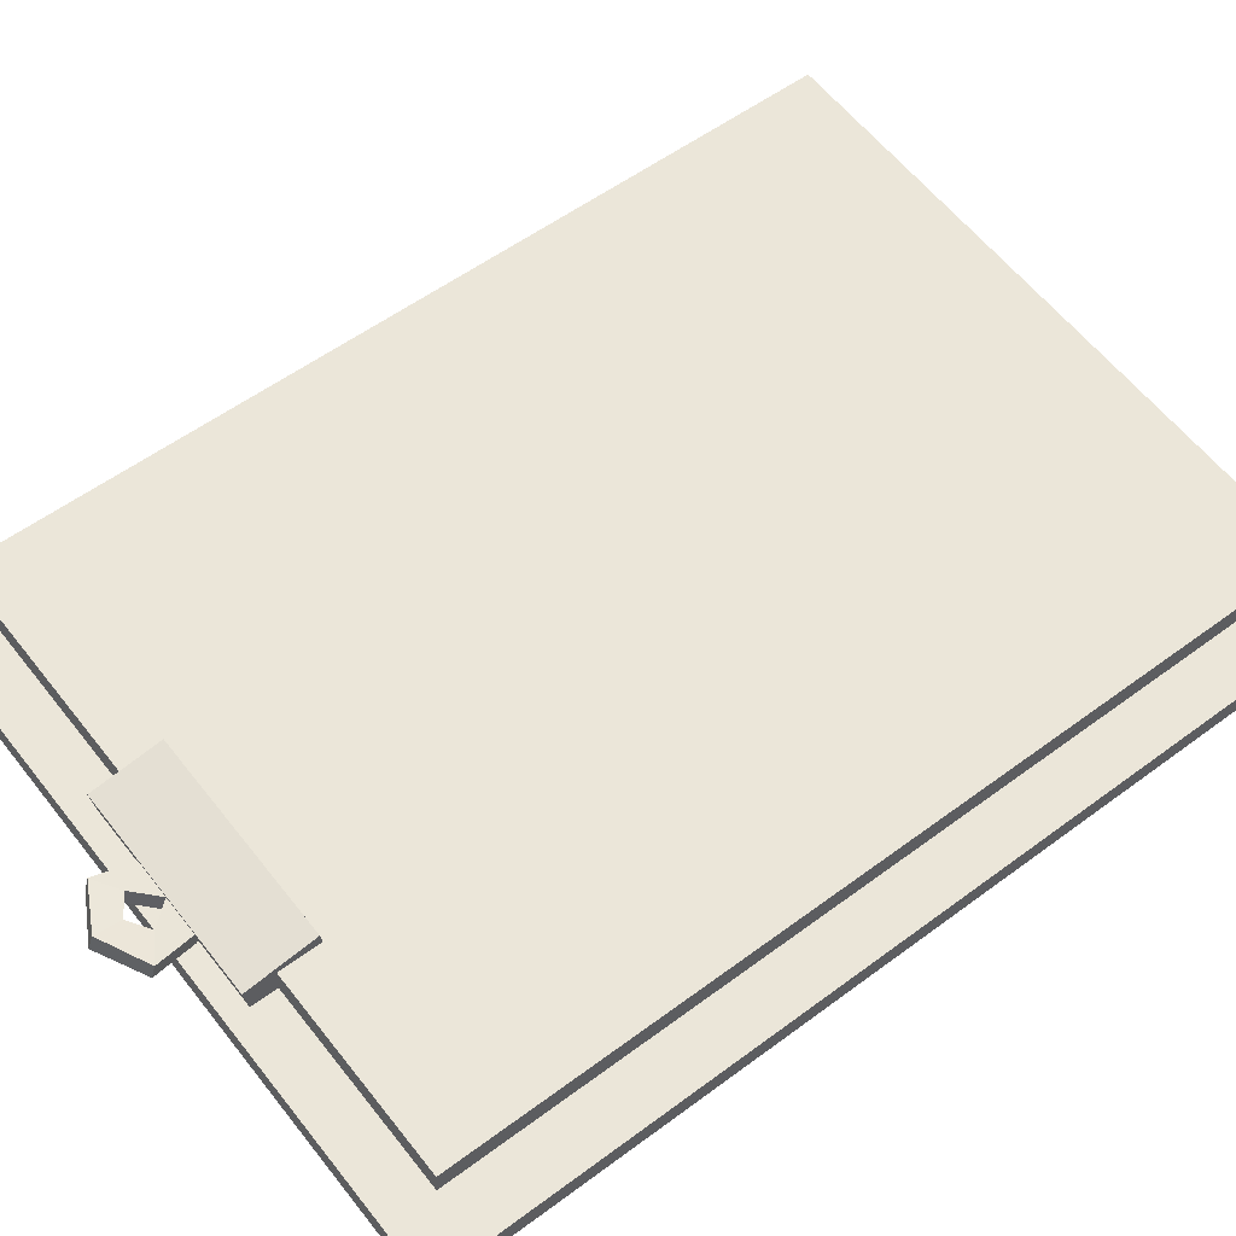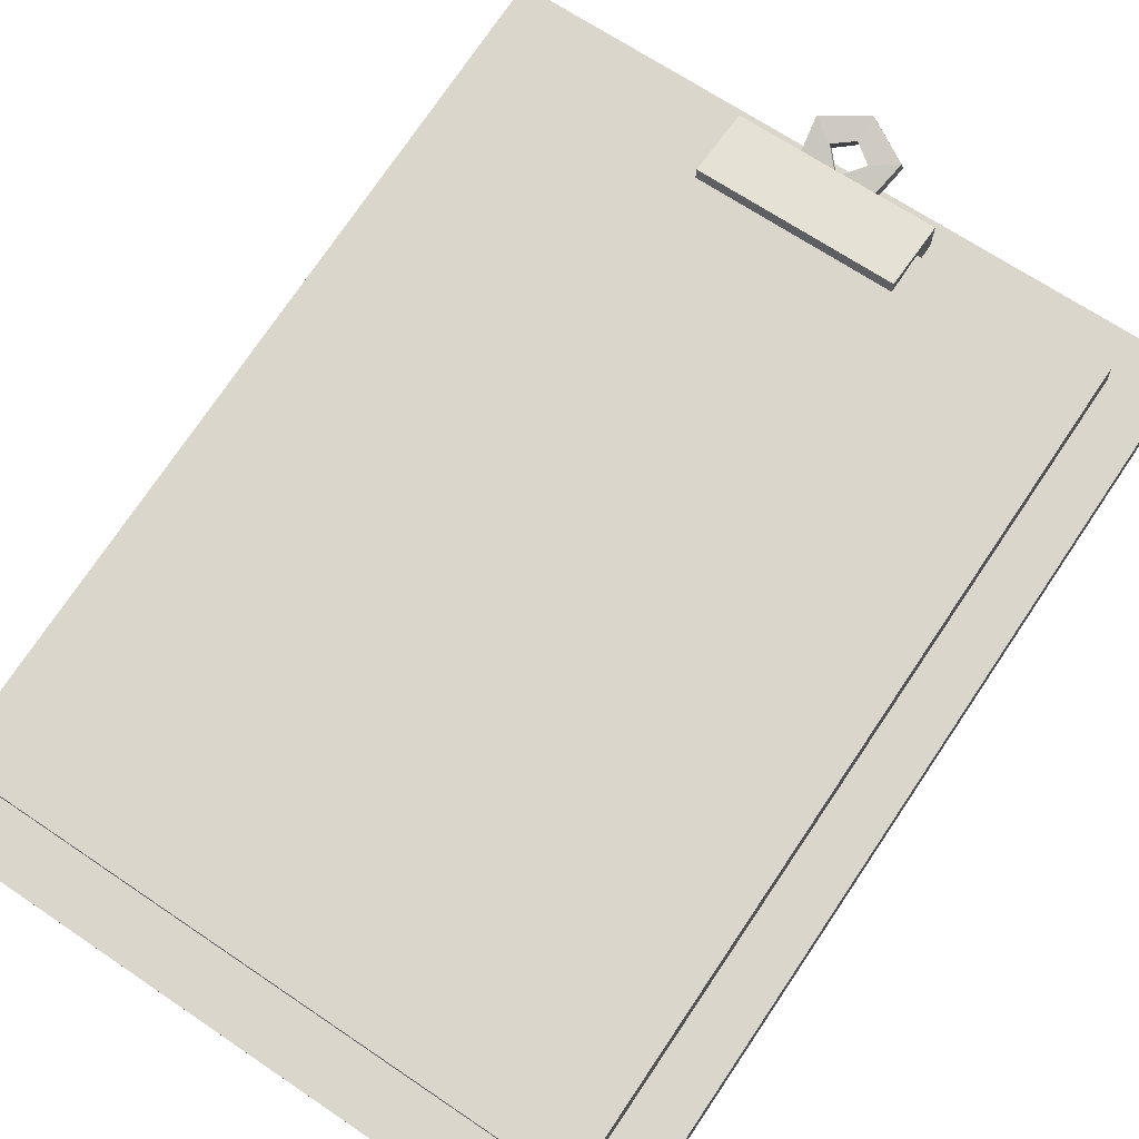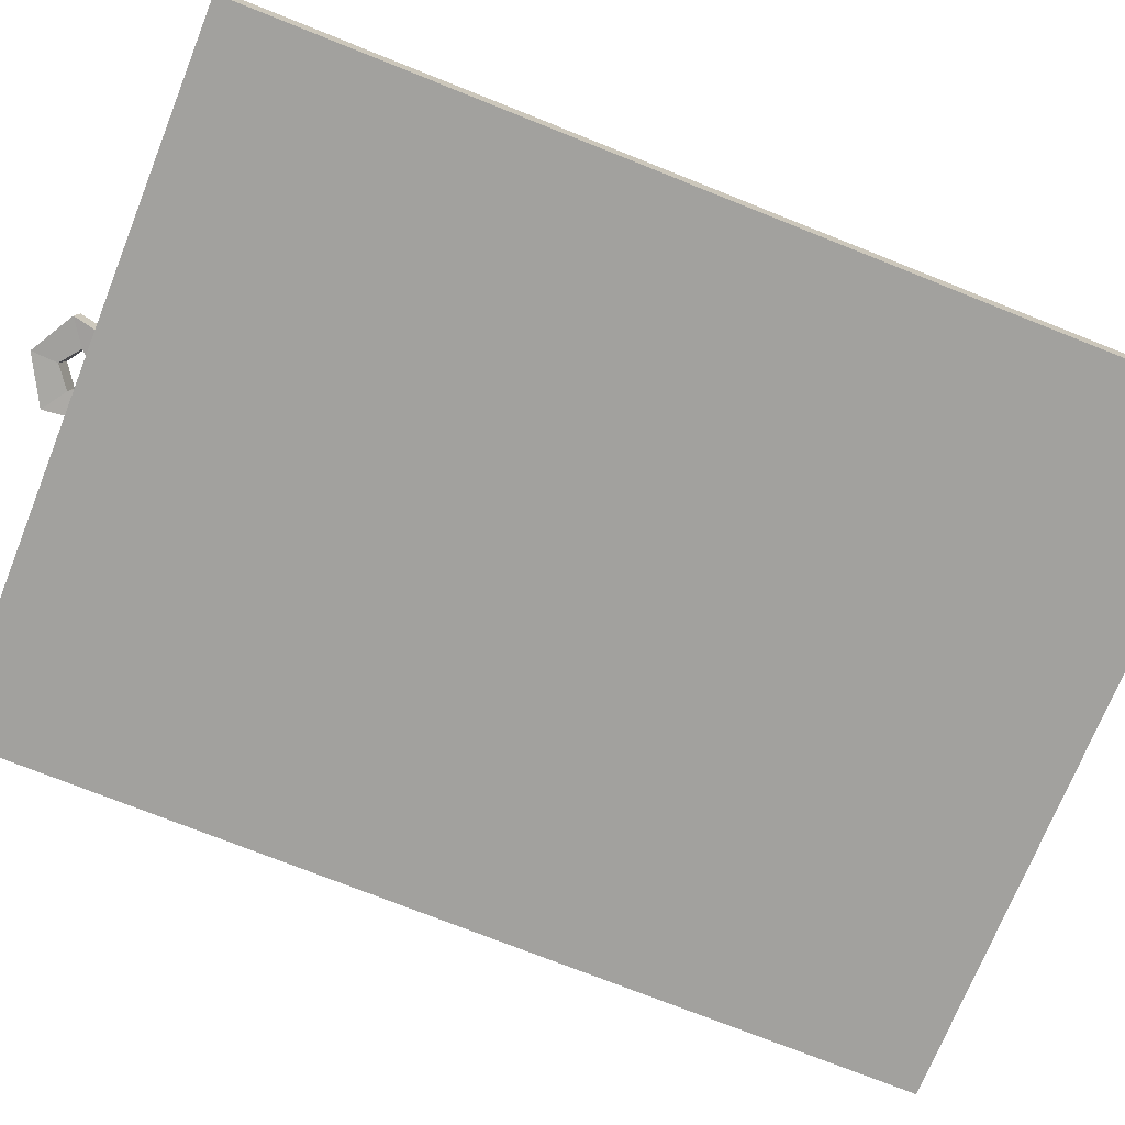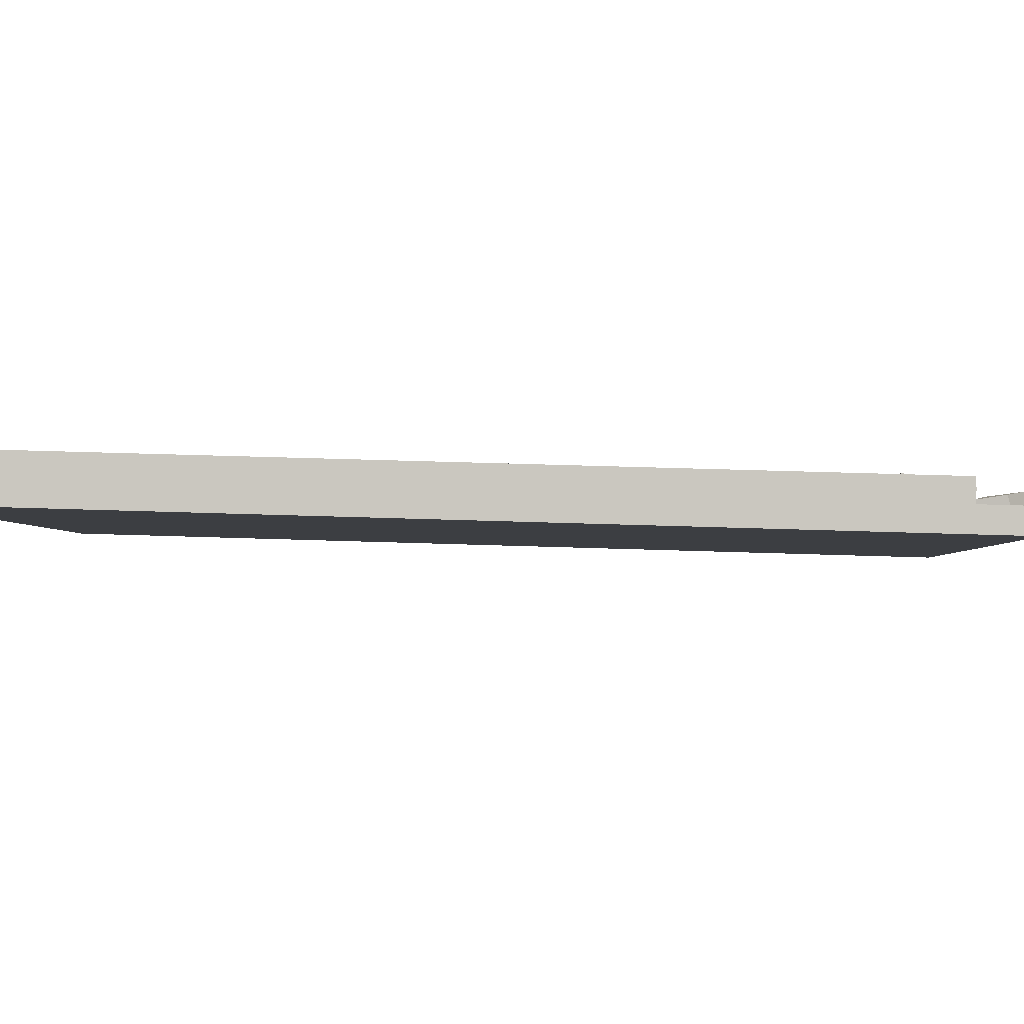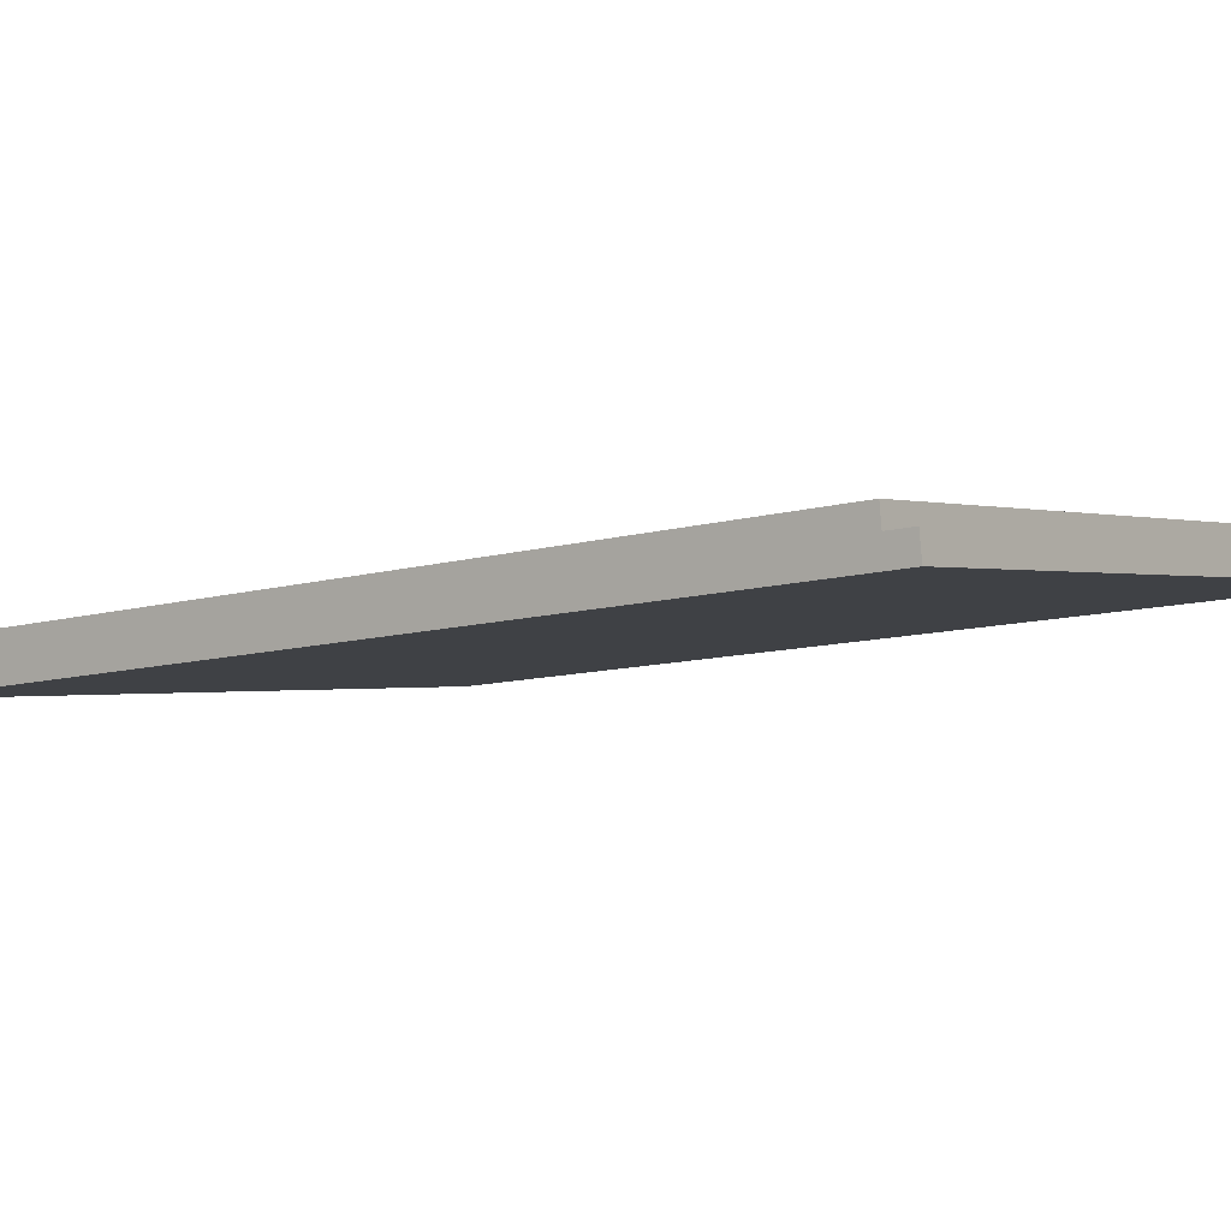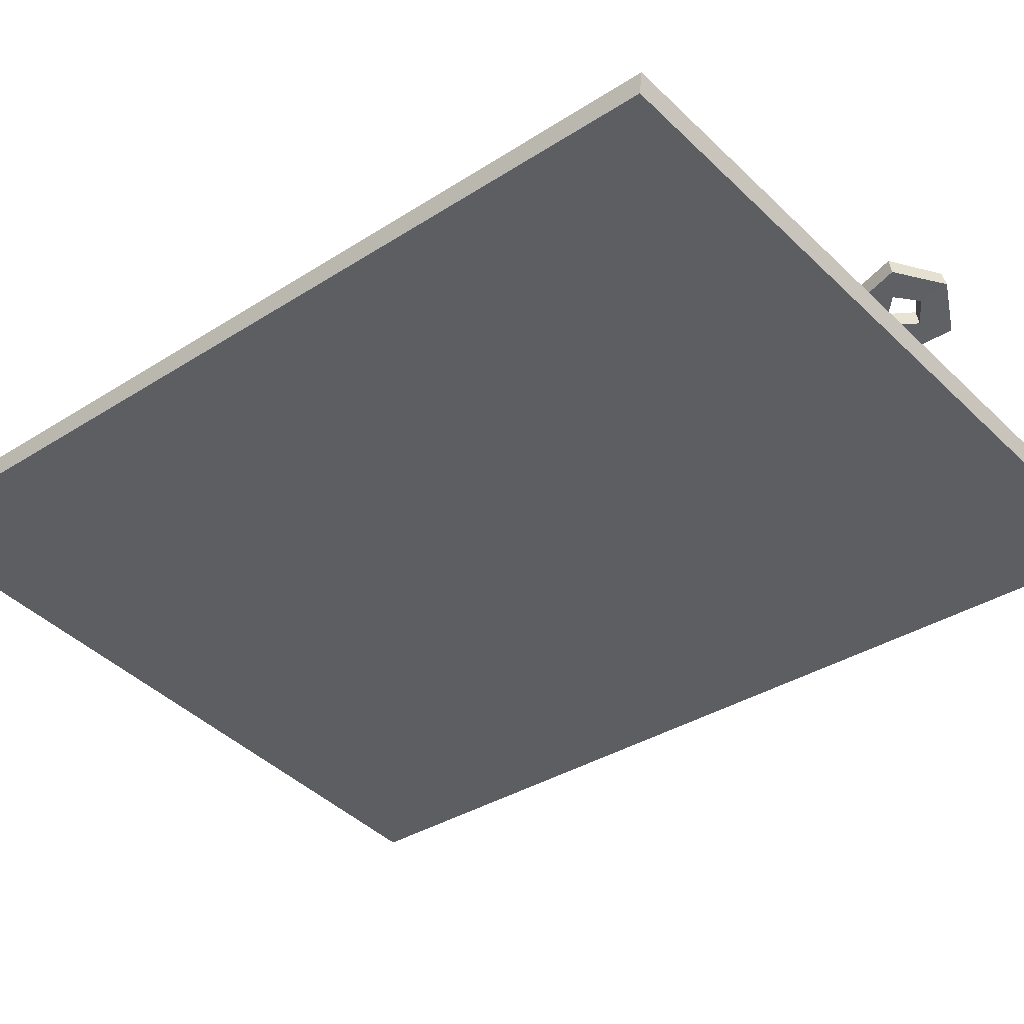
<metadata>
{"format":"obj","ext":"obj","renderer":"f3d","projection":"perspective","resolution":1024,"background":"white","views":[{"elev":52.9,"azim":-127.7,"up":"+Z"},{"elev":77.2,"azim":34.4,"up":"+Z"},{"elev":-78.0,"azim":-111.3,"up":"+Z"},{"elev":3.2,"azim":92.7,"up":"+Z"},{"elev":-7.4,"azim":-52.8,"up":"+Z"},{"elev":-35.6,"azim":132.1,"up":"+Z"}]}
</metadata>
<code>
v -0.07865 0.01651 -0.0154
v -0.08011 0.2269 -0.02078
v 0.07028 0.2283 -0.005861
v 0.07173 0.01794 -0.00048
v -0.07941 0.2267 -0.02783
v -0.08011 0.2269 -0.02078
v -0.07865 0.01651 -0.0154
v -0.07795 0.01634 -0.02245
v 0.07098 0.2281 -0.01291
v 0.07028 0.2283 -0.005861
v -0.08011 0.2269 -0.02078
v -0.07941 0.2267 -0.02783
v 0.07243 0.01776 -0.007532
v 0.07173 0.01794 -0.00048
v 0.07028 0.2283 -0.005861
v 0.07098 0.2281 -0.01291
v -0.07795 0.01634 -0.02245
v -0.07865 0.01651 -0.0154
v 0.07173 0.01794 -0.00048
v 0.07243 0.01776 -0.007532
v 0.08462 0.2399 -0.01761
v 0.084 0.2401 -0.01142
v -0.09269 0.2384 -0.02895
v -0.09208 0.2382 -0.03515
v -0.09044 0.001471 -0.02909
v -0.09208 0.2382 -0.03515
v -0.09269 0.2384 -0.02895
v -0.09105 0.001626 -0.0229
v 0.08564 0.003297 -0.005363
v 0.084 0.2401 -0.01142
v 0.08462 0.2399 -0.01761
v 0.08626 0.003142 -0.01155
v 0.08564 0.003297 -0.005363
v 0.08626 0.003142 -0.01155
v -0.09044 0.001471 -0.02909
v -0.09105 0.001626 -0.0229
v 0.0218 0.2335 -0.02073
v 0.02076 0.2354 -0.0105
v -0.03079 0.235 -0.01562
v -0.02976 0.233 -0.02585
v -0.02992 0.2156 -0.02256
v -0.02976 0.233 -0.02585
v -0.03079 0.235 -0.01562
v -0.03095 0.2175 -0.01233
v -0.03095 0.2175 -0.01233
v -0.03079 0.235 -0.01562
v 0.02076 0.2354 -0.0105
v 0.0206 0.218 -0.007211
v 0.0206 0.218 -0.007211
v 0.02076 0.2354 -0.0105
v 0.0218 0.2335 -0.02073
v 0.02164 0.2161 -0.01744
v 0.0206 0.218 -0.007211
v 0.02164 0.2161 -0.01744
v -0.02992 0.2156 -0.02256
v -0.03095 0.2175 -0.01233
v 0.006235 0.2447 -0.01286
v -0.005202 0.2507 -0.01264
v -0.004827 0.2519 -0.01653
v 0.006613 0.2456 -0.01675
v 0.000119 0.2405 -0.01364
v -0.005034 0.2441 -0.01369
v -0.005202 0.2507 -0.01264
v 0.006235 0.2447 -0.01286
v -0.004827 0.2519 -0.01653
v -0.004659 0.2452 -0.01758
v 0.000497 0.2413 -0.01753
v 0.006613 0.2456 -0.01675
v -0.005202 0.2507 -0.01264
v -0.01626 0.2445 -0.0151
v -0.01588 0.2454 -0.01898
v -0.004827 0.2519 -0.01653
v -0.01003 0.2404 -0.01465
v -0.01626 0.2445 -0.0151
v -0.005202 0.2507 -0.01264
v -0.005034 0.2441 -0.01369
v -0.01588 0.2454 -0.01898
v -0.009653 0.2412 -0.01853
v -0.004659 0.2452 -0.01758
v -0.004827 0.2519 -0.01653
v -0.01626 0.2445 -0.0151
v -0.01413 0.2335 -0.01657
v -0.01375 0.2344 -0.02045
v -0.01588 0.2454 -0.01898
v -0.01588 0.2454 -0.01898
v -0.01375 0.2344 -0.02045
v -0.004404 0.2357 -0.01925
v -0.009653 0.2412 -0.01853
v -0.004781 0.2348 -0.01537
v -0.01413 0.2335 -0.01657
v -0.01626 0.2445 -0.0151
v -0.01003 0.2404 -0.01465
v 0.006613 0.2456 -0.01675
v 0.00502 0.2345 -0.01859
v 0.004642 0.2337 -0.0147
v 0.006235 0.2447 -0.01286
v 0.006235 0.2447 -0.01286
v 0.004642 0.2337 -0.0147
v -0.004781 0.2348 -0.01537
v 0.000119 0.2405 -0.01364
v -0.004404 0.2357 -0.01925
v 0.00502 0.2345 -0.01859
v 0.006613 0.2456 -0.01675
v 0.000497 0.2413 -0.01753
v -0.09208 0.2382 -0.03515
v -0.09044 0.001471 -0.02909
v 0.08626 0.003142 -0.01155
v 0.08462 0.2399 -0.01761
v -0.01003 0.2404 -0.01465
v -0.009653 0.2412 -0.01853
v -0.004404 0.2357 -0.01925
v -0.004781 0.2348 -0.01537
v -0.009653 0.2412 -0.01853
v -0.01003 0.2404 -0.01465
v -0.005034 0.2441 -0.01369
v -0.004659 0.2452 -0.01758
v 0.000497 0.2413 -0.01753
v 0.000119 0.2405 -0.01364
v -0.004781 0.2348 -0.01537
v -0.004404 0.2357 -0.01925
v 0.000119 0.2405 -0.01364
v 0.000497 0.2413 -0.01753
v -0.004659 0.2452 -0.01758
v -0.005034 0.2441 -0.01369
v 0.084 0.2401 -0.01142
v 0.08564 0.003297 -0.005363
v -0.09105 0.001626 -0.0229
v -0.09269 0.2384 -0.02895
f 3 2 1
f 4 3 1
f 7 6 5
f 8 7 5
f 11 10 9
f 12 11 9
f 15 14 13
f 16 15 13
f 19 18 17
f 20 19 17
f 23 22 21
f 24 23 21
f 27 26 25
f 28 27 25
f 31 30 29
f 32 31 29
f 35 34 33
f 36 35 33
f 39 38 37
f 40 39 37
f 43 42 41
f 44 43 41
f 47 46 45
f 48 47 45
f 51 50 49
f 52 51 49
f 55 54 53
f 56 55 53
f 59 58 57
f 60 59 57
f 63 62 61
f 64 63 61
f 67 66 65
f 68 67 65
f 71 70 69
f 72 71 69
f 75 74 73
f 76 75 73
f 79 78 77
f 80 79 77
f 83 82 81
f 84 83 81
f 87 86 85
f 88 87 85
f 91 90 89
f 92 91 89
f 95 94 93
f 96 95 93
f 99 98 97
f 100 99 97
f 103 102 101
f 104 103 101
f 107 106 105
f 108 107 105
f 111 110 109
f 112 111 109
f 115 114 113
f 116 115 113
f 119 118 117
f 120 119 117
f 123 122 121
f 124 123 121
f 127 126 125
f 128 127 125

</code>
